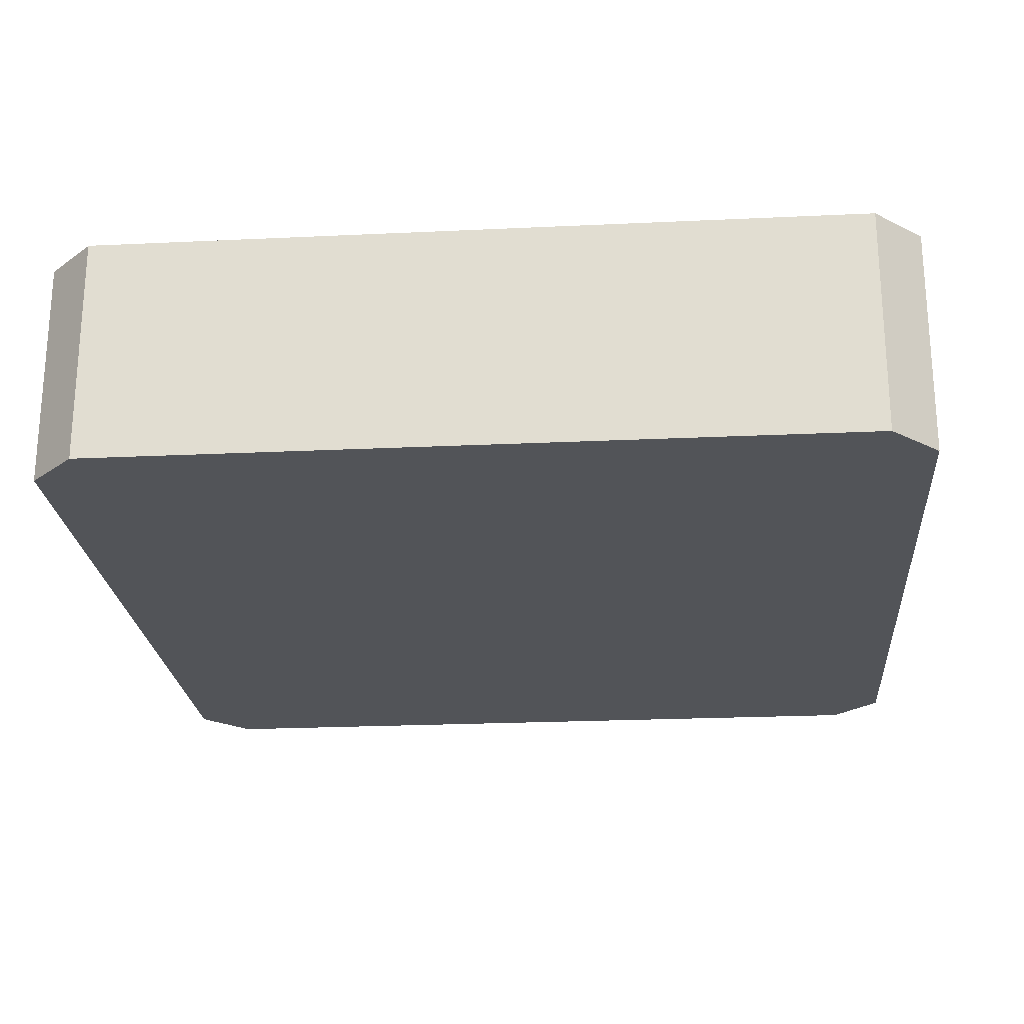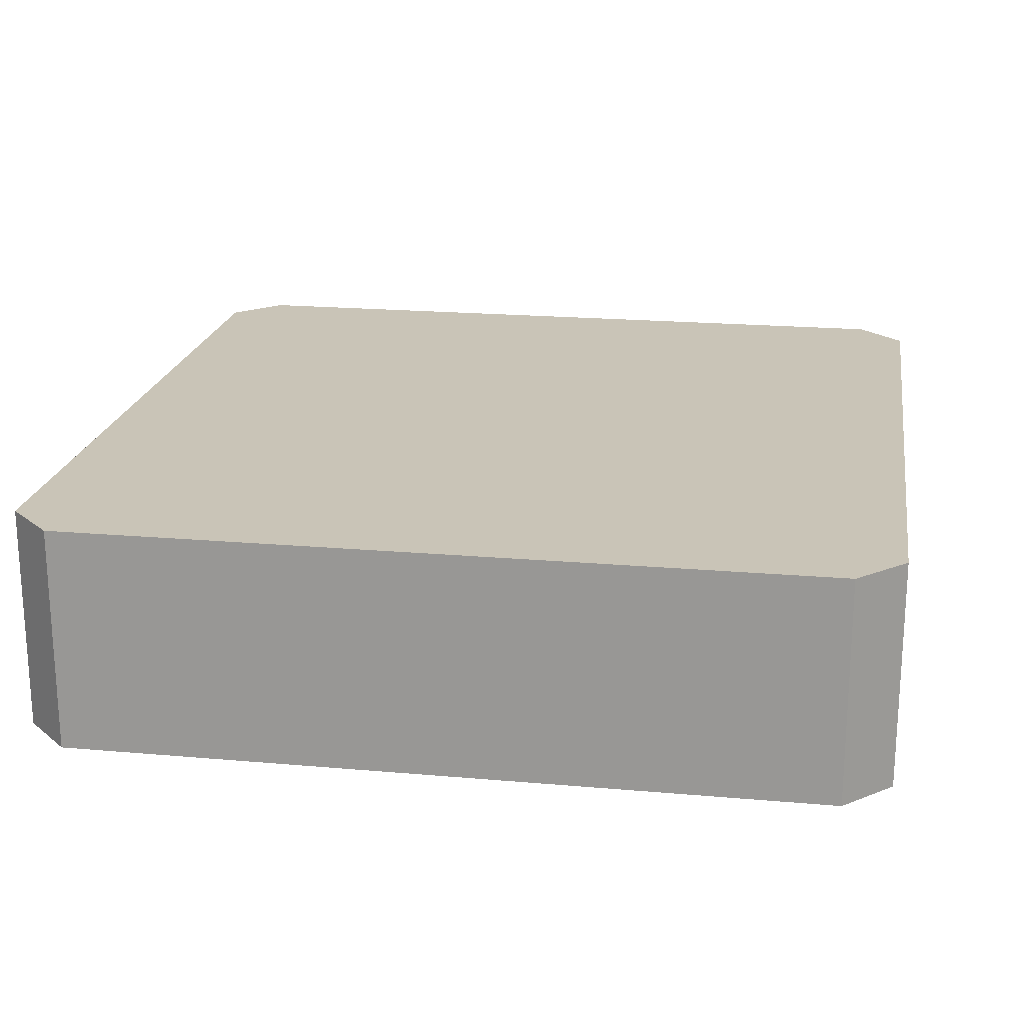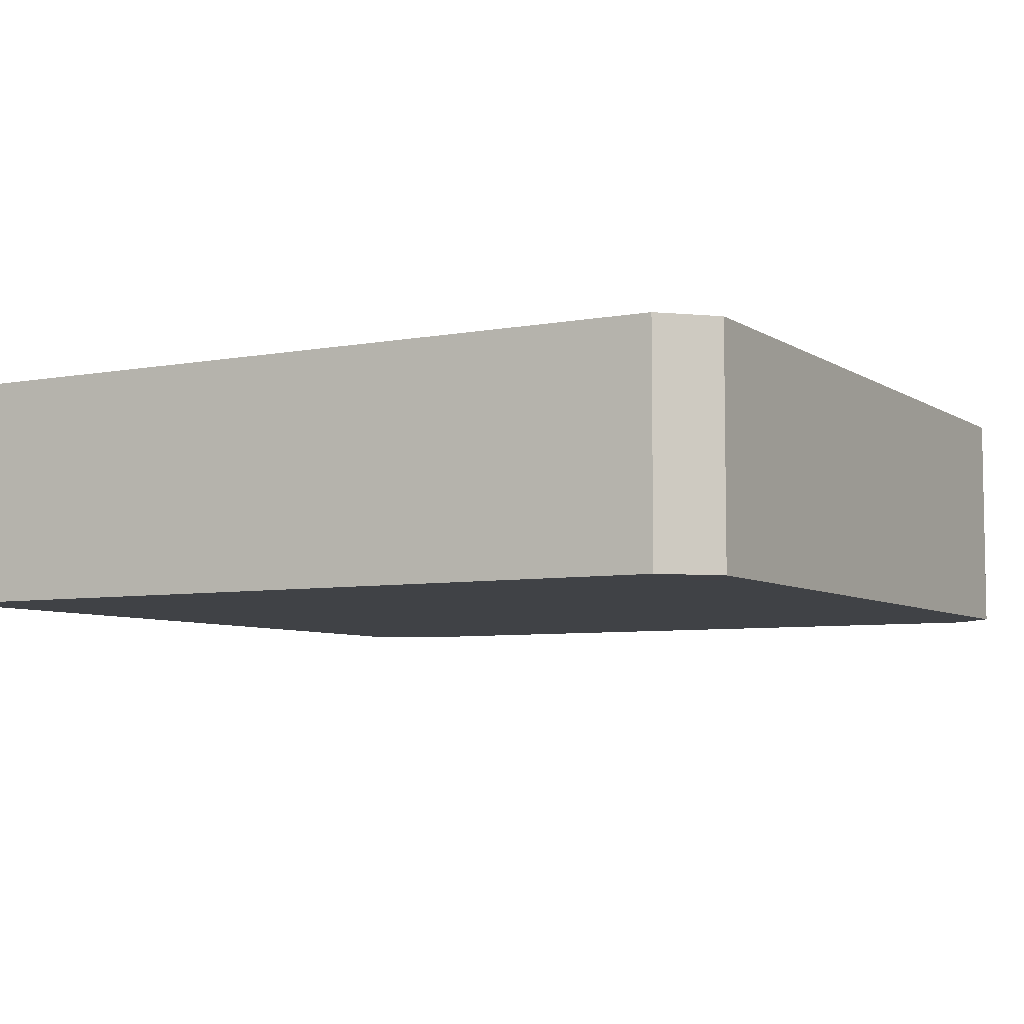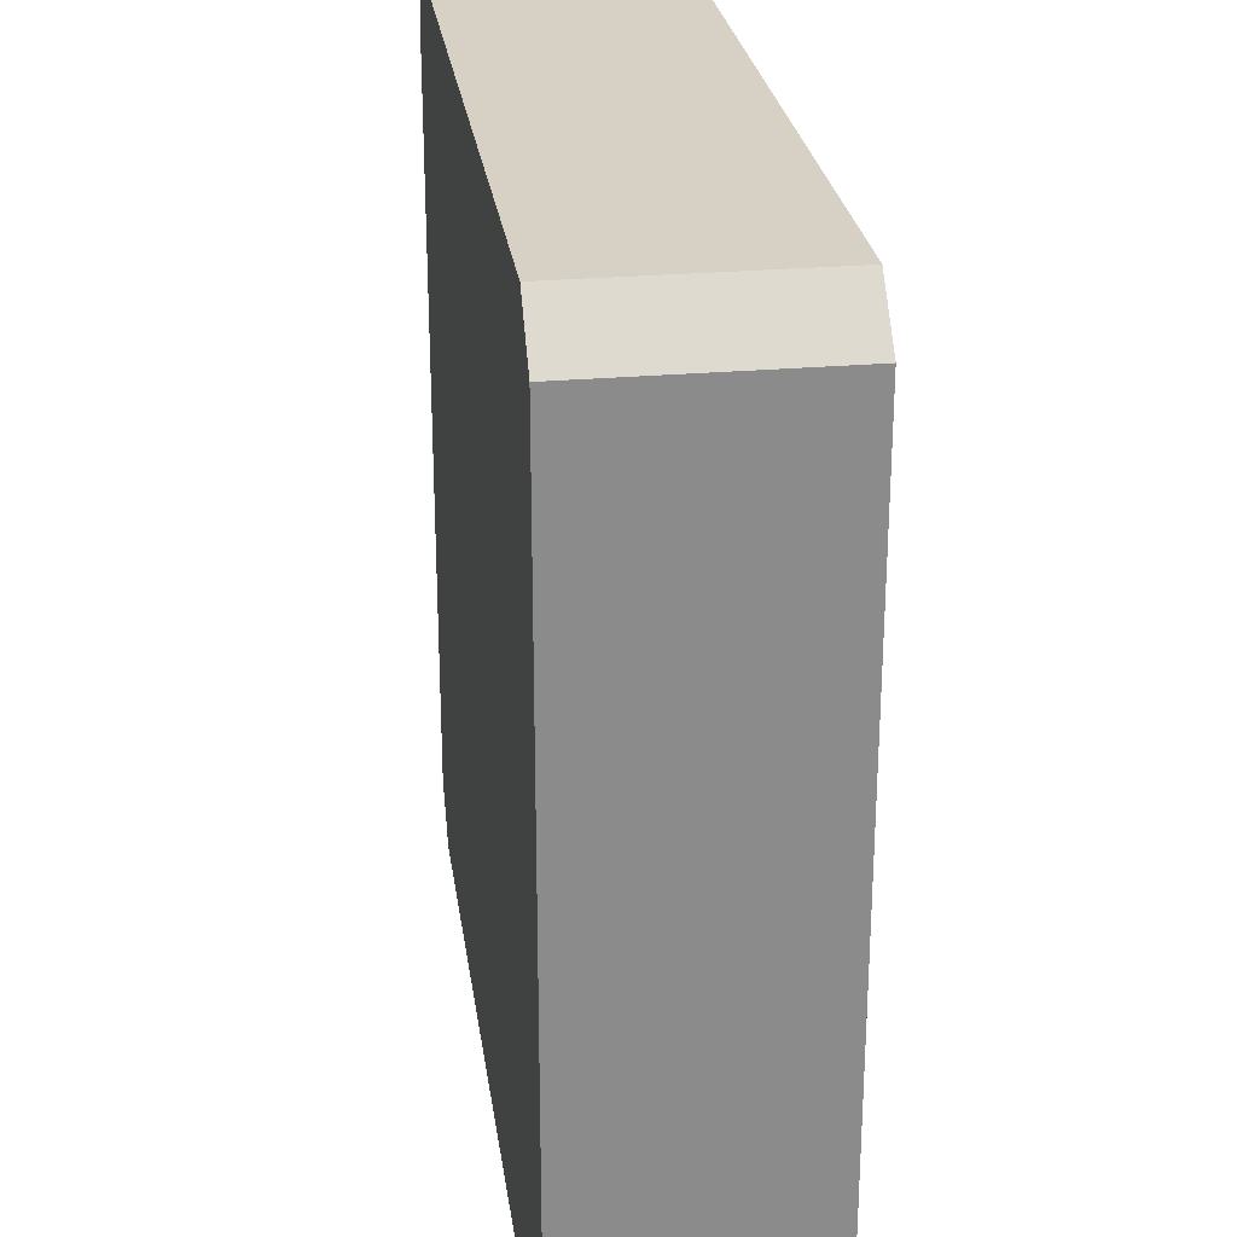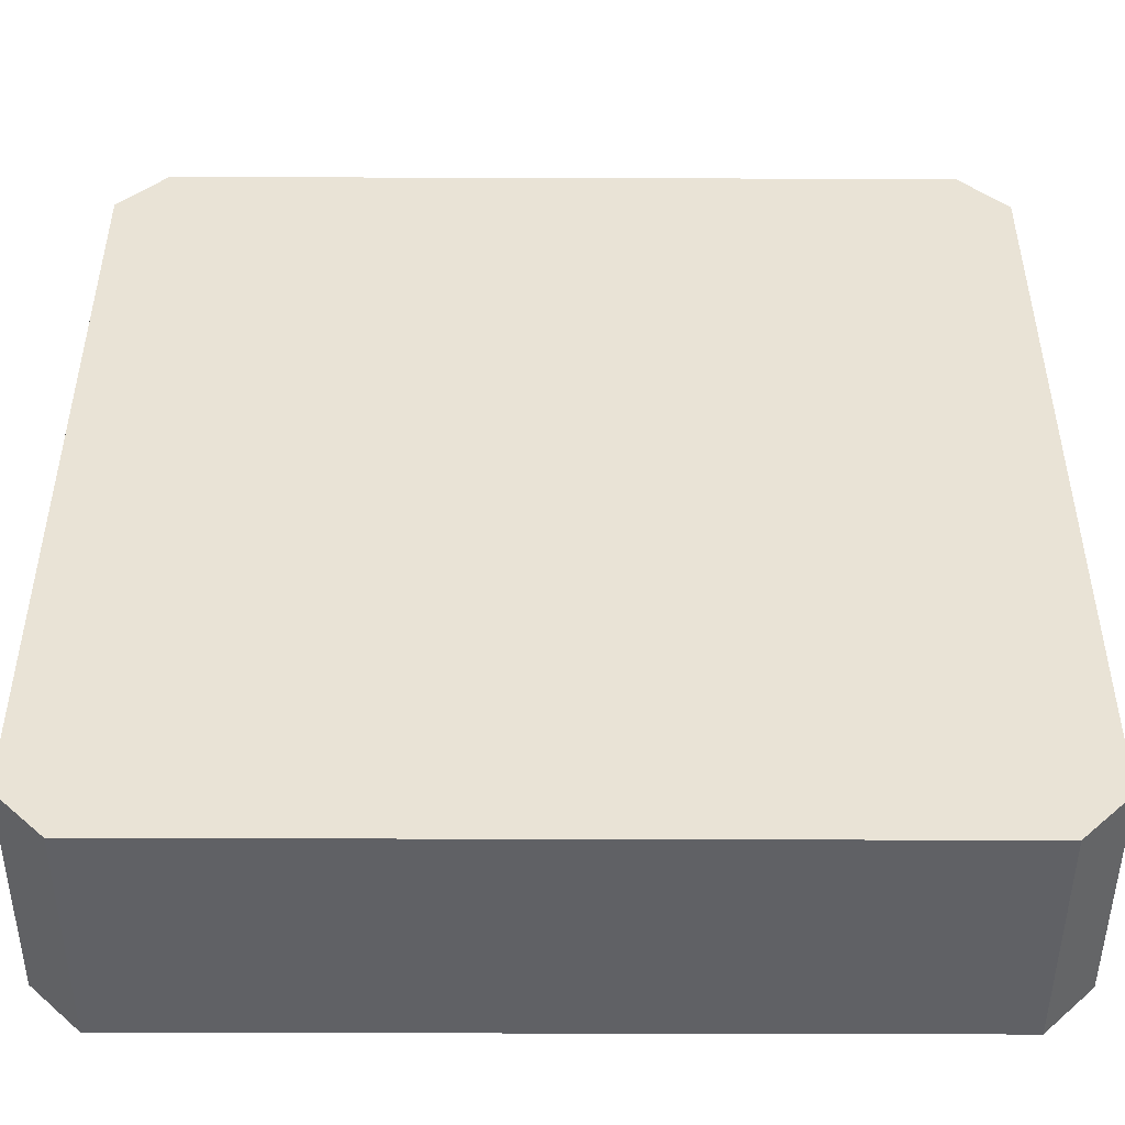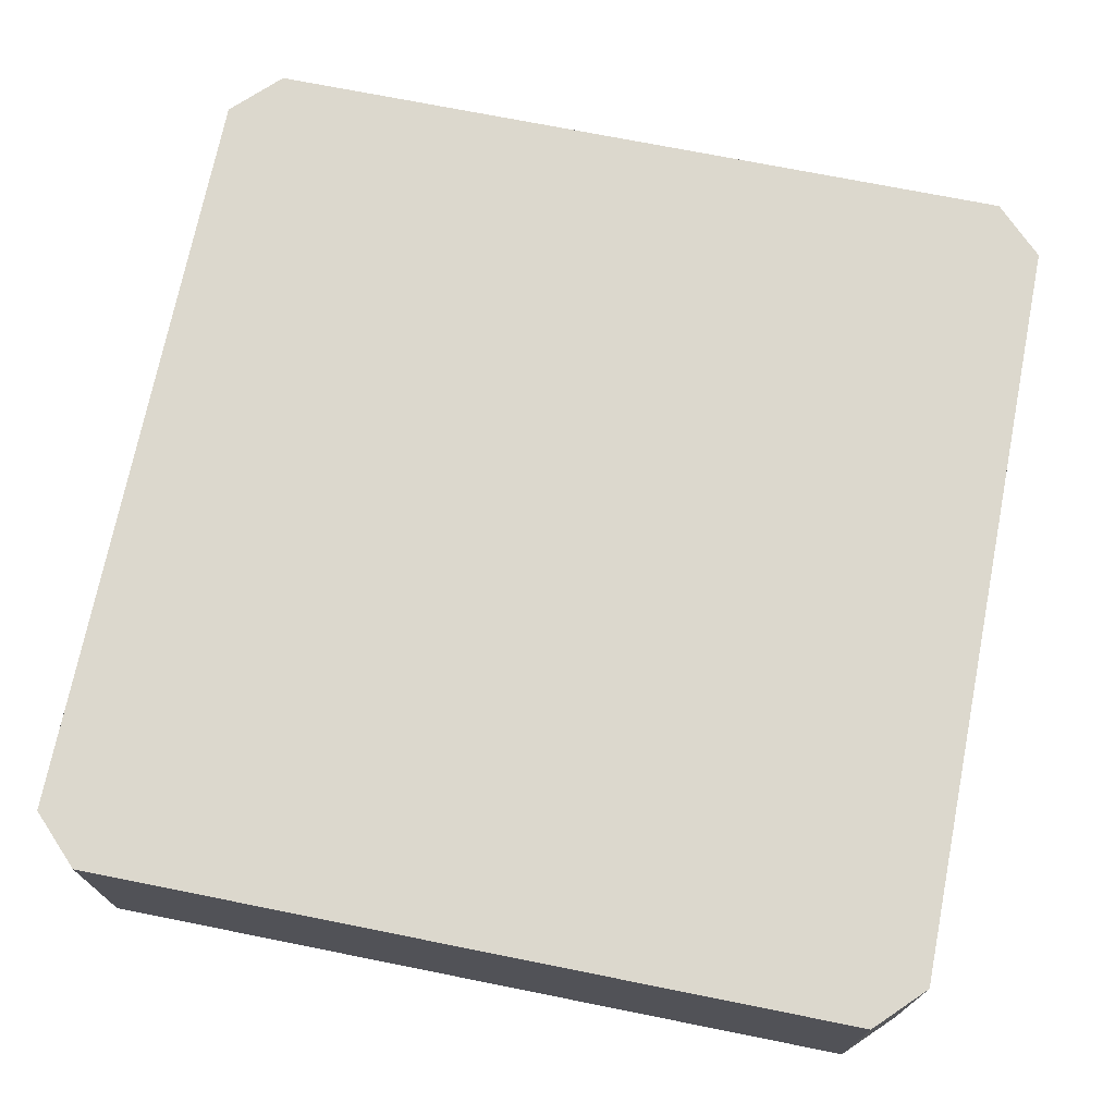
<metadata>
{"format":"obj","ext":"obj","renderer":"f3d","projection":"perspective","resolution":1024,"background":"white","views":[{"elev":-23.0,"azim":94.6,"up":"+Y"},{"elev":20.2,"azim":99.2,"up":"+Y"},{"elev":-6.2,"azim":-60.6,"up":"+Y"},{"elev":26.5,"azim":-97.9,"up":"+Z"},{"elev":-47.8,"azim":-0.2,"up":"+Z"},{"elev":72.2,"azim":-78.7,"up":"+Y"}]}
</metadata>
<code>
g mesh_51_Moving Platform -242990_renderer
v -1.65 -1.2 -1.65
v -1.65 -1.2 -2.25
v -2 -1.2 -2.25
v -1.65 -1.2 -1.65
v -2 -1.2 -2.25
v -2.25 -1.2 -2
v -1.65 -1.2 -1.65
v -2.25 -1.2 -2
v -2.25 -1.2 -1.65
v -1.65 -1.2 1.65
v -2 -1.2 2.25
v -1.65 -1.2 2.25
v -1.65 -1.2 1.65
v -2.25 -1.2 2
v -2 -1.2 2.25
v -1.65 -1.2 1.65
v -2.25 -1.2 1.65
v -2.25 -1.2 2
v 1.65 -1.2 1.65
v 1.65 -1.2 2.25
v 2 -1.2 2.25
v 1.65 -1.2 1.65
v 2 -1.2 2.25
v 2.25 -1.2 2
v 1.65 -1.2 1.65
v 2.25 -1.2 2
v 2.25 -1.2 1.65
v 1.65 -1.2 -1.65
v 2 -1.2 -2.25
v 1.65 -1.2 -2.25
v 1.65 -1.2 -1.65
v 2.25 -1.2 -2
v 2 -1.2 -2.25
v 1.65 -1.2 -1.65
v 2.25 -1.2 -1.65
v 2.25 -1.2 -2
v 1.65 -3.433e-05 1.65
v 2.25 -3.433e-05 1.65
v 2.25 -3.433e-05 2
v 1.65 -3.433e-05 1.65
v 2.25 -3.433e-05 2
v 2 -3.433e-05 2.25
v 1.65 -3.433e-05 1.65
v 2 -3.433e-05 2.25
v 1.65 -3.433e-05 2.25
v -1.65 -3.433e-05 1.65
v -2.25 -3.433e-05 2
v -2.25 -3.433e-05 1.65
v -1.65 -3.433e-05 1.65
v -2 -3.433e-05 2.25
v -2.25 -3.433e-05 2
v -1.65 -3.433e-05 1.65
v -1.65 -3.433e-05 2.25
v -2 -3.433e-05 2.25
v -1.65 3.433e-05 -1.65
v -2.25 3.433e-05 -1.65
v -2.25 3.433e-05 -2
v -1.65 3.433e-05 -1.65
v -2.25 3.433e-05 -2
v -2 3.433e-05 -2.25
v -1.65 3.433e-05 -1.65
v -2 3.433e-05 -2.25
v -1.65 3.433e-05 -2.25
v 1.65 3.433e-05 -1.65
v 2.25 3.433e-05 -2
v 2.25 3.433e-05 -1.65
v 1.65 3.433e-05 -1.65
v 2 3.433e-05 -2.25
v 2.25 3.433e-05 -2
v 1.65 3.433e-05 -1.65
v 1.65 3.433e-05 -2.25
v 2 3.433e-05 -2.25
v -2.25 -1.2 1.65
v -1.65 -1.2 1.65
v -2.25 -1.2 -1.65
v -1.65 -1.2 -1.65
v 1.65 -1.2 2.25
v 1.65 -1.2 1.65
v -1.65 -1.2 2.25
v -1.65 -1.2 1.65
v 2.25 -1.2 -1.65
v 1.65 -1.2 -1.65
v 2.25 -1.2 1.65
v 1.65 -1.2 1.65
v -1.65 -1.2 -2.25
v -1.65 -1.2 -1.65
v 1.65 -1.2 -2.25
v 1.65 -1.2 -1.65
v -1.65 -3.433e-05 2.25
v -1.65 -3.433e-05 1.65
v 1.65 -3.433e-05 2.25
v 1.65 -3.433e-05 1.65
v -2.25 3.433e-05 -1.65
v -1.65 3.433e-05 -1.65
v -2.25 -3.433e-05 1.65
v -1.65 -3.433e-05 1.65
v 1.65 3.433e-05 -2.25
v 1.65 3.433e-05 -1.65
v -1.65 3.433e-05 -2.25
v -1.65 3.433e-05 -1.65
v 2.25 -3.433e-05 1.65
v 1.65 -3.433e-05 1.65
v 2.25 3.433e-05 -1.65
v 1.65 3.433e-05 -1.65
v 2 3.433e-05 2.25
v 2 -1.2 2.25
v -2 3.433e-05 2.25
v -2 -1.2 2.25
v 2.25 3.433e-05 2
v 2.25 -1.2 2
v 2 3.433e-05 2.25
v 2 -1.2 2.25
v -2 3.433e-05 -2.25
v -2 -1.2 -2.25
v 2 3.433e-05 -2.25
v 2 -1.2 -2.25
v -2.25 3.433e-05 -2
v -2.25 -1.2 -2
v -2 3.433e-05 -2.25
v -2 -1.2 -2.25
v -2.25 3.433e-05 2
v -2.25 -1.2 2
v -2.25 3.433e-05 -2
v -2.25 -1.2 -2
v -2 3.433e-05 2.25
v -2 -1.2 2.25
v -2.25 3.433e-05 2
v -2.25 -1.2 2
v 2.25 3.433e-05 -2
v 2.25 -1.2 -2
v 2.25 3.433e-05 2
v 2.25 -1.2 2
v 2 3.433e-05 -2.25
v 2 -1.2 -2.25
v 2.25 3.433e-05 -2
v 2.25 -1.2 -2
v -1.65 -1.2 -1.65
v -1.65 -1.2 1.65
v 1.65 -1.2 -1.65
v 1.65 -1.2 1.65
v 1.65 -3.433e-05 1.65
v -1.65 -3.433e-05 1.65
v 1.65 3.433e-05 -1.65
v -1.65 3.433e-05 -1.65
g mesh_51_Moving Platform -242990_renderer_0
f 3 2 1
f 6 5 4
f 9 8 7
f 12 11 10
f 15 14 13
f 18 17 16
f 21 20 19
f 24 23 22
f 27 26 25
f 30 29 28
f 33 32 31
f 36 35 34
f 39 38 37
f 42 41 40
f 45 44 43
f 48 47 46
f 51 50 49
f 54 53 52
f 57 56 55
f 60 59 58
f 63 62 61
f 66 65 64
f 69 68 67
f 72 71 70
f 75 74 73
f 76 74 75
f 79 78 77
f 80 78 79
f 83 82 81
f 84 82 83
f 87 86 85
f 88 86 87
f 91 90 89
f 92 90 91
f 95 94 93
f 96 94 95
f 99 98 97
f 100 98 99
f 103 102 101
f 104 102 103
f 107 106 105
f 108 106 107
f 111 110 109
f 112 110 111
f 115 114 113
f 116 114 115
f 119 118 117
f 120 118 119
f 123 122 121
f 124 122 123
f 127 126 125
f 128 126 127
f 131 130 129
f 132 130 131
f 135 134 133
f 136 134 135
g mesh_51_Moving Platform -242990_renderer_1
f 139 138 137
f 140 138 139
g mesh_51_Moving Platform -242990_renderer_2
f 143 142 141
f 144 142 143

</code>
